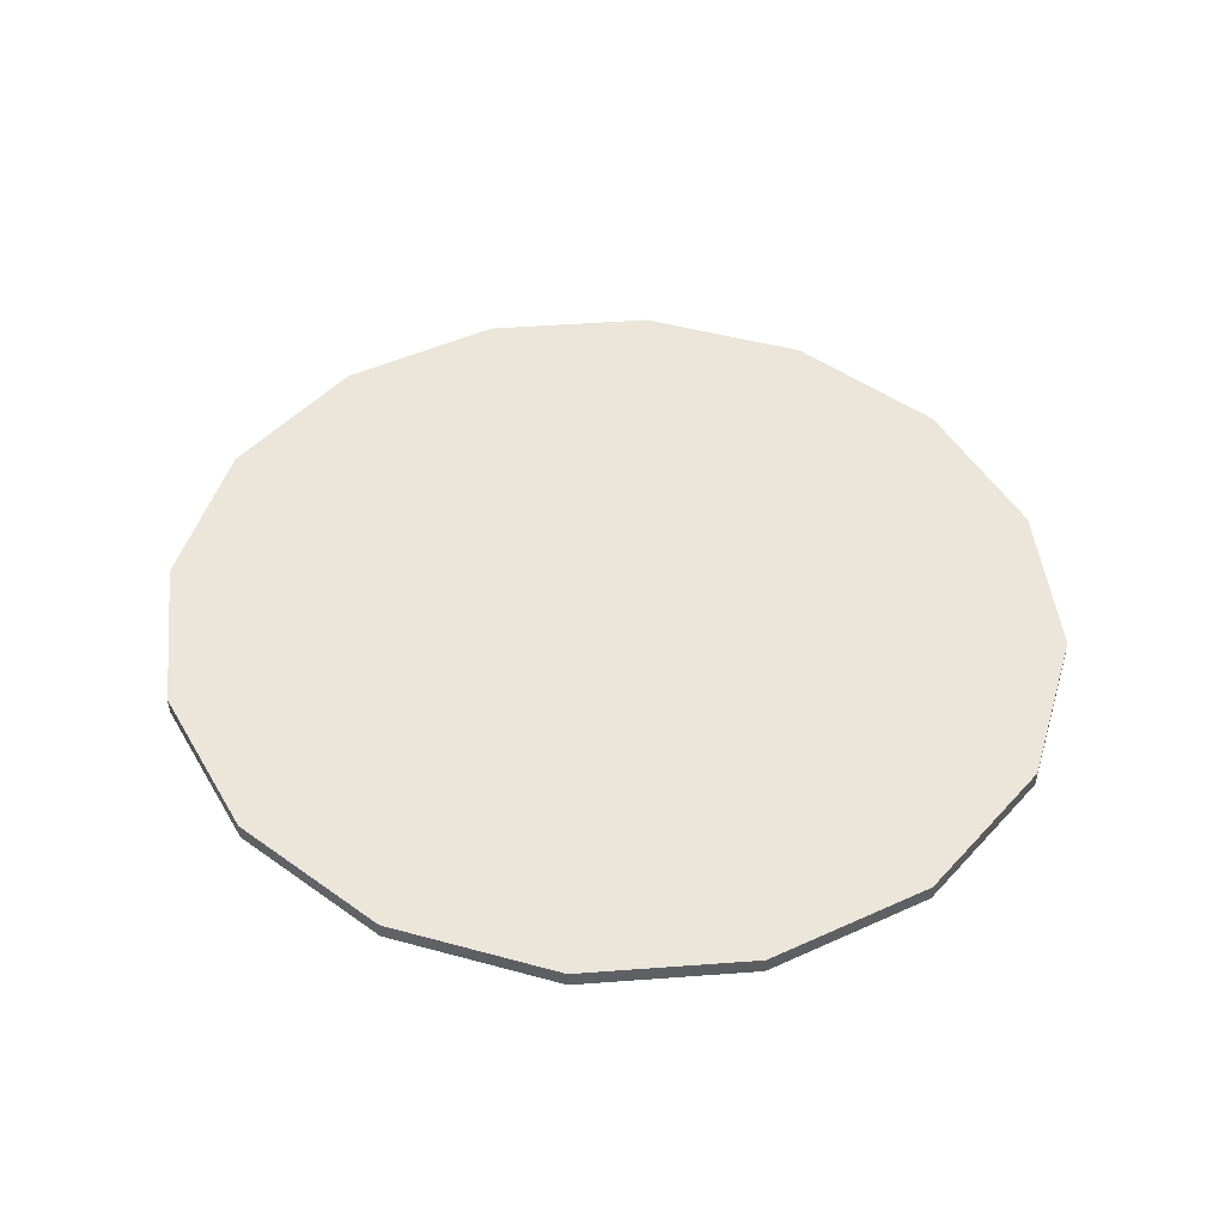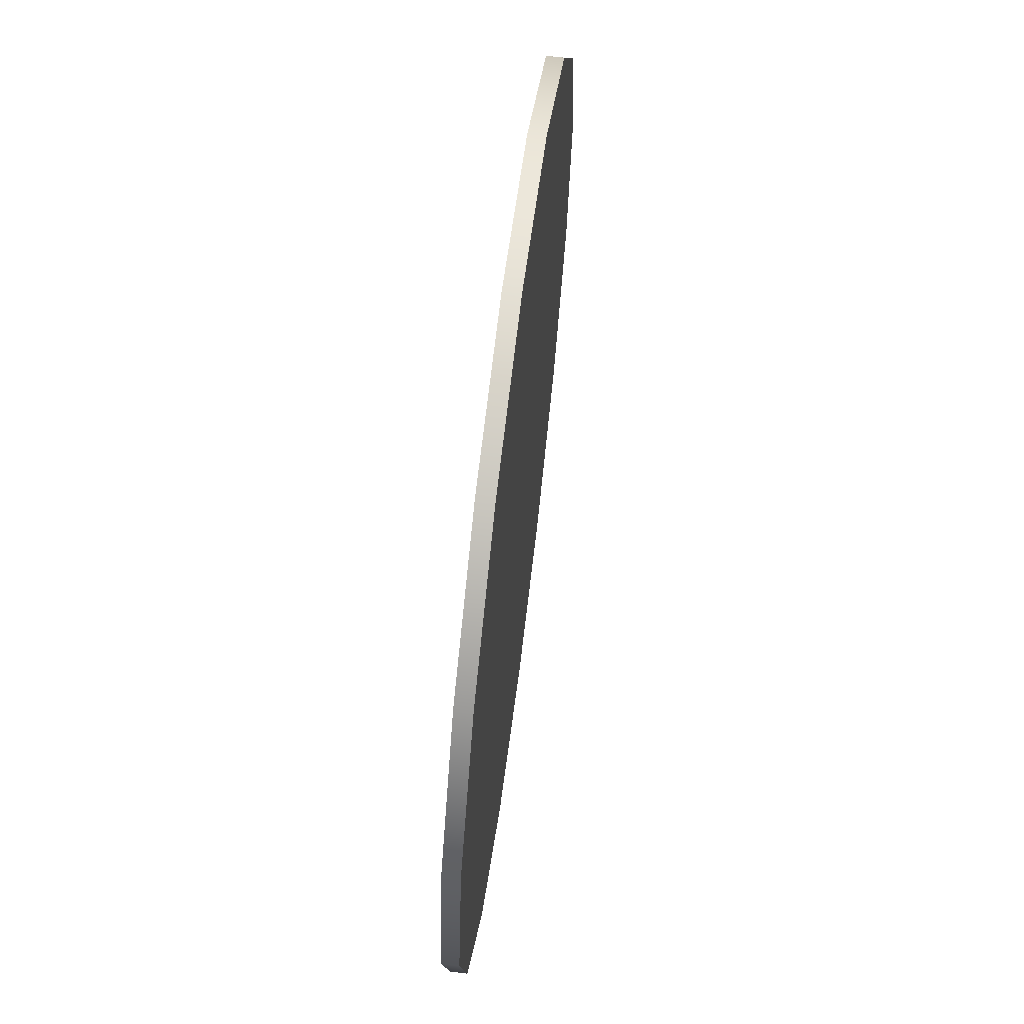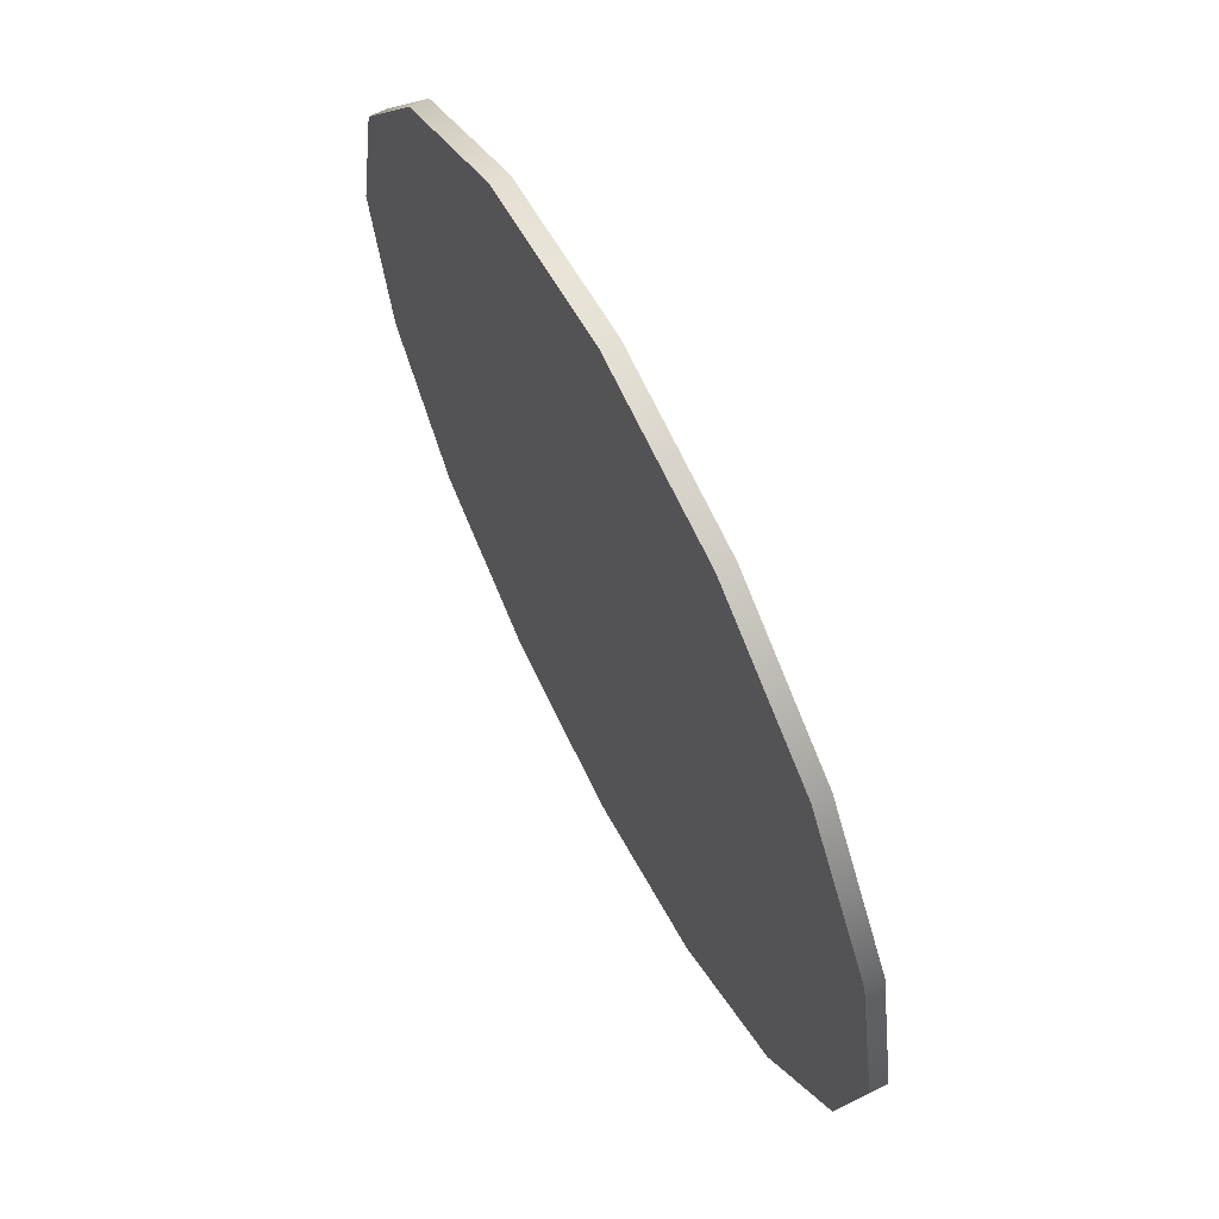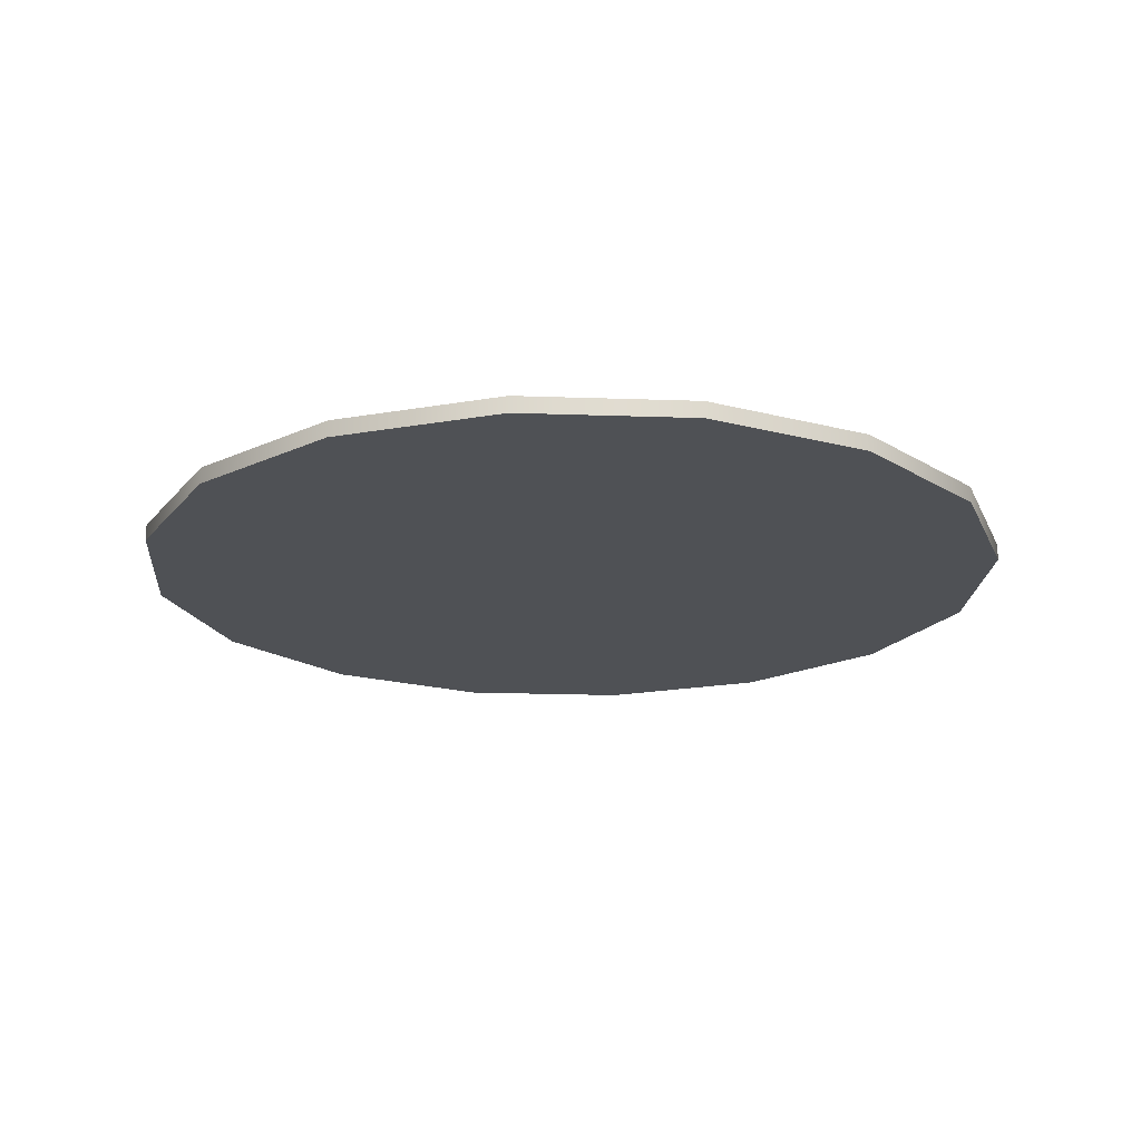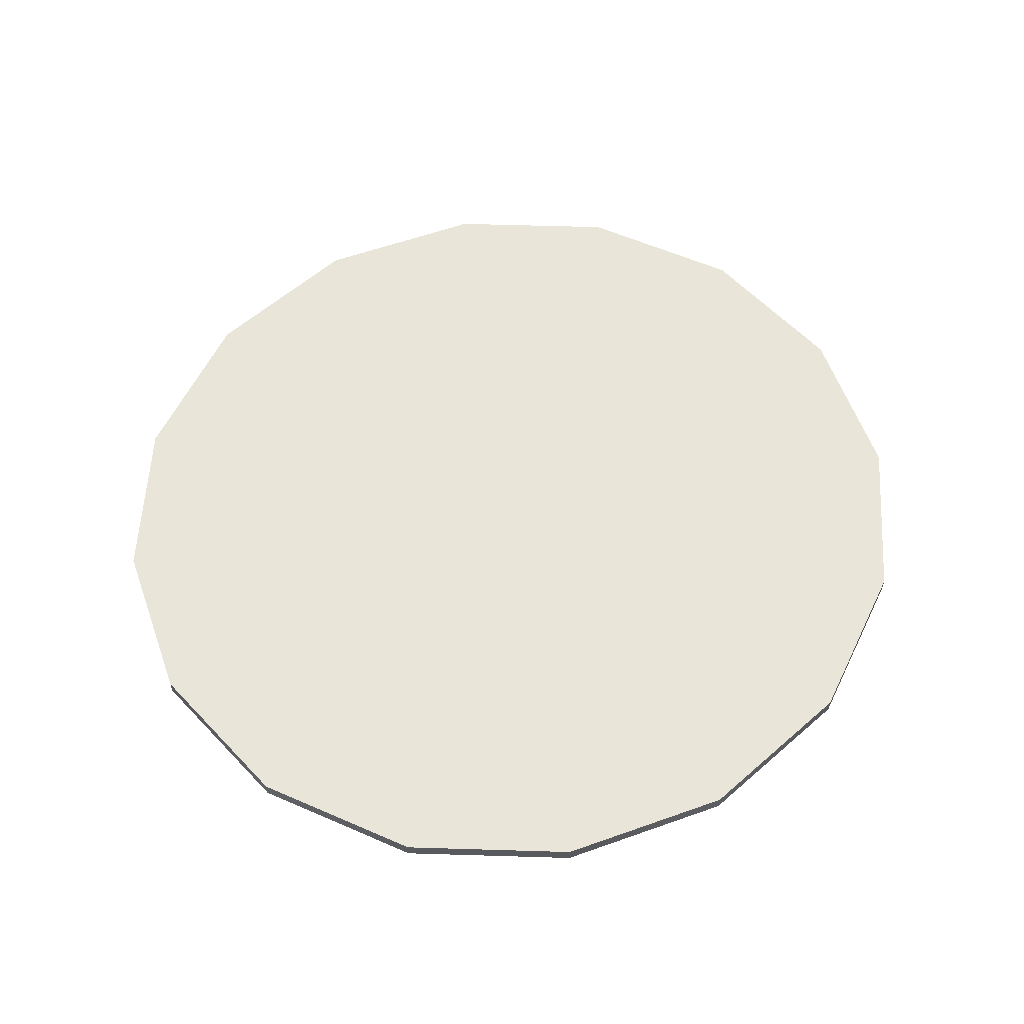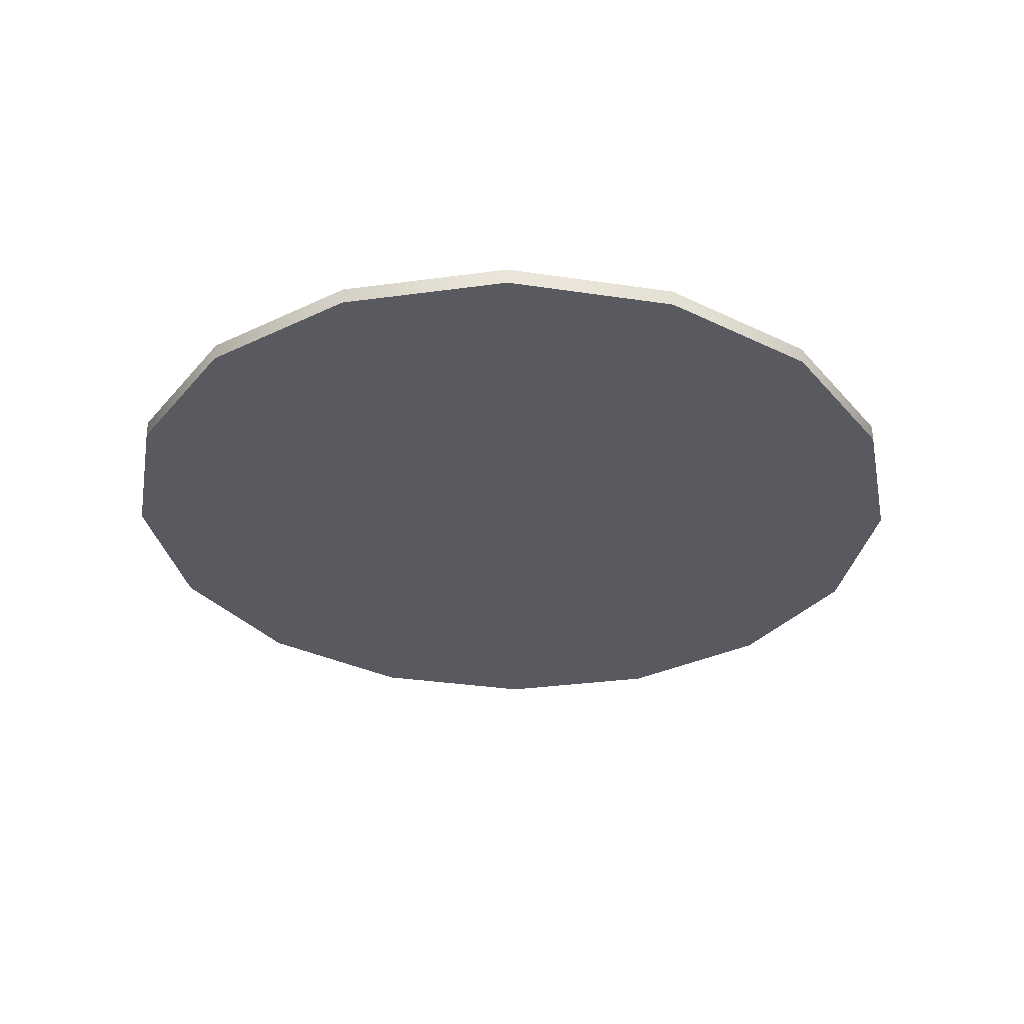
<metadata>
{"format":"obj","ext":"obj","renderer":"f3d","projection":"perspective","resolution":1024,"background":"white","views":[{"elev":47.1,"azim":-151.8,"up":"+Z"},{"elev":65.8,"azim":-82.9,"up":"+Y"},{"elev":65.4,"azim":62.9,"up":"+Y"},{"elev":-19.9,"azim":-172.8,"up":"+Z"},{"elev":58.3,"azim":-31.2,"up":"+Z"},{"elev":-31.9,"azim":-67.5,"up":"+Z"}]}
</metadata>
<code>
o Fp207_SidetableSideTable_207_0_GeomSubset_0
v -0.3288 0.1387 0.1779
v -0.3558 0.0067 0.1779
v -0.3288 -0.1253 0.1779
v -0.2519 0.2507 0.1779
v -0.2519 -0.2373 0.1779
v -0.1367 0.3254 0.1779
v -0.1367 -0.312 0.1779
v -0.000838 0.3517 0.1779
v -0.000838 -0.3383 0.1779
v 0.135 0.3254 0.1779
v 0.135 -0.312 0.1779
v 0.2502 0.2507 0.1779
v 0.2502 -0.2373 0.1779
v 0.3271 0.1387 0.1779
v 0.3271 -0.1253 0.1779
v 0.3542 0.0067 0.1779
v -0.3558 0.0067 0.1911
v -0.3288 -0.1253 0.1911
v -0.2519 -0.2373 0.1911
v -0.3288 0.1387 0.1911
v -0.2519 0.2507 0.1911
v -0.1367 -0.312 0.1911
v -0.000838 -0.3383 0.1911
v 0.135 -0.312 0.1911
v 0.2502 -0.2373 0.1911
v 0.3271 -0.1253 0.1911
v 0.3542 0.0067 0.1911
v 0.3271 0.1387 0.1911
v 0.2502 0.2507 0.1911
v 0.135 0.3254 0.1911
v -0.000838 0.3517 0.1911
v -0.1367 0.3254 0.1911
v -0.3474 0.1466 0.201
v -0.376 0.006701 0.201
v -0.376 0.006701 0.168
v -0.3474 0.1466 0.168
v -0.266 0.2651 0.201
v -0.266 0.2651 0.168
v -0.3474 -0.1332 0.168
v -0.3474 -0.1332 0.201
v -0.266 -0.2517 0.168
v -0.266 -0.2517 0.201
v -0.1442 0.3442 0.201
v -0.1442 0.3442 0.168
v -0.000838 0.3719 0.201
v -0.000838 0.3719 0.168
v 0.1426 0.3442 0.201
v 0.1426 0.3442 0.168
v 0.2643 0.2651 0.201
v 0.2643 0.2651 0.168
v 0.3457 0.1466 0.201
v 0.3457 0.1466 0.168
v 0.3744 0.0067 0.201
v 0.3744 0.0067 0.168
v 0.3457 -0.1332 0.201
v 0.3457 -0.1332 0.168
v 0.2643 -0.2517 0.201
v 0.2643 -0.2517 0.168
v 0.1426 -0.3308 0.201
v 0.1426 -0.3308 0.168
v -0.000838 -0.3585 0.201
v -0.000838 -0.3585 0.168
v -0.1442 -0.3308 0.201
v -0.1442 -0.3308 0.168
v -0.3288 -0.1253 0.168
v -0.3558 0.0067 0.168
v -0.2519 -0.2373 0.168
v -0.1367 -0.312 0.168
v -0.000838 -0.3383 0.168
v 0.135 -0.312 0.168
v 0.2502 -0.2373 0.168
v 0.3271 -0.1253 0.168
v 0.3542 0.0067 0.168
v 0.3271 0.1387 0.168
v 0.2502 0.2507 0.168
v 0.135 0.3254 0.168
v -0.000838 0.3517 0.168
v -0.1367 0.3254 0.168
v -0.2519 0.2507 0.168
v -0.3288 0.1387 0.168
v -0.3558 0.0067 0.201
v -0.3288 -0.1253 0.201
v -0.2519 -0.2373 0.201
v -0.1367 -0.312 0.201
v -0.000838 -0.3383 0.201
v 0.135 -0.312 0.201
v 0.2502 -0.2373 0.201
v 0.3271 -0.1253 0.201
v 0.3542 0.0067 0.201
v 0.3271 0.1387 0.201
v 0.2502 0.2507 0.201
v 0.135 0.3254 0.201
v -0.000838 0.3517 0.201
v -0.1367 0.3254 0.201
v -0.2519 0.2507 0.201
v -0.3288 0.1387 0.201
v -0.01514 -0.3196 -0.2318
v 0.01346 -0.3196 -0.2318
v 0.01346 -0.337 -0.2348
v -0.01514 -0.337 -0.2348
v -0.01484 -0.3543 0.174
v -0.01484 -0.3718 0.1035
v -0.01484 -0.3548 0.1035
v -0.01484 -0.3373 0.174
v -0.01494 -0.3547 -0.003984
v -0.01494 -0.3719 -0.003984
v -0.01504 -0.3326 -0.06638
v -0.01504 -0.35 -0.06638
v -0.01504 -0.2934 -0.1352
v -0.01504 -0.3092 -0.1427
v -0.01504 -0.2587 -0.1825
v -0.01504 -0.2744 -0.19
v -0.01514 -0.2457 -0.2348
v -0.01514 -0.2631 -0.2373
v -0.01514 -0.254 -0.2585
v -0.01514 -0.2699 -0.251
v -0.01514 -0.2731 -0.28
v -0.01514 -0.2797 -0.2636
v -0.01514 -0.3024 -0.2806
v -0.01514 -0.3027 -0.263
v -0.01514 -0.3292 -0.2592
v -0.01514 -0.316 -0.2475
v 0.01316 -0.3548 0.1035
v 0.01316 -0.3373 0.174
v 0.01326 -0.3547 -0.003984
v 0.01336 -0.3326 -0.06638
v 0.01336 -0.2934 -0.1352
v 0.01336 -0.2587 -0.1825
v 0.01346 -0.2457 -0.2348
v 0.01346 -0.254 -0.2585
v 0.01346 -0.2731 -0.28
v 0.01316 -0.3718 0.1035
v 0.01316 -0.3543 0.174
v 0.01326 -0.3719 -0.003984
v 0.01336 -0.35 -0.06638
v 0.01336 -0.3092 -0.1427
v 0.01336 -0.2744 -0.19
v 0.01346 -0.2631 -0.2373
v 0.01346 -0.2699 -0.251
v 0.01346 -0.2797 -0.2636
v 0.01346 -0.3027 -0.263
v 0.01346 -0.3024 -0.2806
v 0.01346 -0.316 -0.2475
v 0.01346 -0.3292 -0.2592
v -0.3086 0.1457 -0.2318
v -0.32 0.1194 -0.2318
v -0.3359 0.1264 -0.2348
v -0.3245 0.1526 -0.2348
v -0.3405 0.1592 0.174
v -0.3566 0.1662 0.1035
v -0.341 0.1594 0.1035
v -0.3249 0.1524 0.174
v -0.3408 0.1595 -0.003984
v -0.3566 0.1663 -0.003984
v -0.3205 0.1508 -0.06638
v -0.3365 0.1577 -0.06638
v -0.2846 0.1351 -0.1352
v -0.299 0.1414 -0.1427
v -0.2528 0.1213 -0.1825
v -0.2672 0.1276 -0.19
v -0.2408 0.1162 -0.2348
v -0.2568 0.1232 -0.2373
v -0.2484 0.1195 -0.2585
v -0.263 0.1259 -0.251
v -0.2659 0.1271 -0.28
v -0.2719 0.1297 -0.2636
v -0.2928 0.1388 -0.2806
v -0.293 0.1389 -0.263
v -0.3174 0.1495 -0.2592
v -0.3053 0.1442 -0.2475
v -0.3521 0.1337 0.1035
v -0.3361 0.1268 0.174
v -0.3521 0.1336 -0.003984
v -0.3318 0.1247 -0.06638
v -0.2959 0.1091 -0.1352
v -0.2641 0.09525 -0.1825
v -0.2522 0.08997 -0.2348
v -0.2598 0.09328 -0.2585
v -0.2773 0.1009 -0.28
v -0.3677 0.1405 0.1035
v -0.3517 0.1335 0.174
v -0.3678 0.1405 -0.003984
v -0.3478 0.1316 -0.06638
v -0.3103 0.1154 -0.1427
v -0.2785 0.1015 -0.19
v -0.2682 0.09693 -0.2373
v -0.2744 0.09964 -0.251
v -0.2834 0.1035 -0.2636
v -0.3044 0.1127 -0.263
v -0.3042 0.1126 -0.2806
v -0.3167 0.118 -0.2475
v -0.3288 0.1233 -0.2592
v 0.3182 0.1199 -0.2318
v 0.3075 0.1464 -0.2318
v 0.3235 0.1529 -0.2348
v 0.3343 0.1264 -0.2348
v 0.3502 0.1332 0.174
v 0.3664 0.1397 0.1035
v 0.3507 0.1334 0.1035
v 0.3345 0.1268 0.174
v 0.3506 0.1332 -0.003984
v 0.3666 0.1397 -0.003984
v 0.3302 0.1249 -0.06638
v 0.3463 0.1314 -0.06638
v 0.2939 0.1102 -0.1352
v 0.3084 0.1161 -0.1427
v 0.2617 0.0972 -0.1825
v 0.2762 0.1031 -0.19
v 0.2497 0.09224 -0.2348
v 0.2658 0.09876 -0.2373
v 0.2573 0.09534 -0.2585
v 0.2721 0.1013 -0.251
v 0.275 0.1025 -0.28
v 0.2811 0.105 -0.2636
v 0.3022 0.1135 -0.2806
v 0.3025 0.1136 -0.263
v 0.327 0.1235 -0.2592
v 0.3148 0.1186 -0.2475
v 0.3402 0.1593 0.1035
v 0.324 0.1528 0.174
v 0.3401 0.1594 -0.003984
v 0.3195 0.1512 -0.06638
v 0.2832 0.1365 -0.1352
v 0.251 0.1235 -0.1825
v 0.2389 0.1188 -0.2348
v 0.2466 0.1219 -0.2585
v 0.2643 0.129 -0.28
v 0.3559 0.1657 0.1035
v 0.3397 0.1592 0.174
v 0.356 0.1658 -0.003984
v 0.3357 0.1577 -0.06638
v 0.2978 0.1424 -0.1427
v 0.2656 0.1294 -0.19
v 0.2551 0.1253 -0.2373
v 0.2614 0.1278 -0.251
v 0.2704 0.1315 -0.2636
v 0.2917 0.1401 -0.263
v 0.2915 0.14 -0.2806
v 0.3041 0.1451 -0.2475
v 0.3163 0.15 -0.2592
f 1 3 2
f 3 1 4
f 3 4 5
f 5 4 6
f 5 6 7
f 7 6 8
f 7 8 9
f 9 8 10
f 9 10 11
f 11 10 12
f 11 12 13
f 13 12 14
f 13 14 15
f 15 14 16
f 17 3 18
f 17 2 3
f 18 3 5
f 18 5 19
f 20 2 17
f 20 1 2
f 21 1 20
f 21 4 1
f 19 7 22
f 19 5 7
f 22 7 9
f 22 9 23
f 23 9 11
f 23 11 24
f 24 11 13
f 24 13 25
f 25 15 26
f 25 13 15
f 26 15 16
f 26 16 27
f 27 16 14
f 27 14 28
f 28 14 12
f 28 12 29
f 29 10 30
f 29 12 10
f 30 10 8
f 30 8 31
f 31 8 6
f 31 6 32
f 32 6 4
f 32 4 21
f 18 20 17
f 20 18 19
f 20 19 21
f 21 19 22
f 21 22 32
f 32 22 23
f 32 23 31
f 31 23 24
f 31 24 30
f 30 24 25
f 30 25 29
f 29 25 26
f 29 26 28
f 28 26 27

</code>
